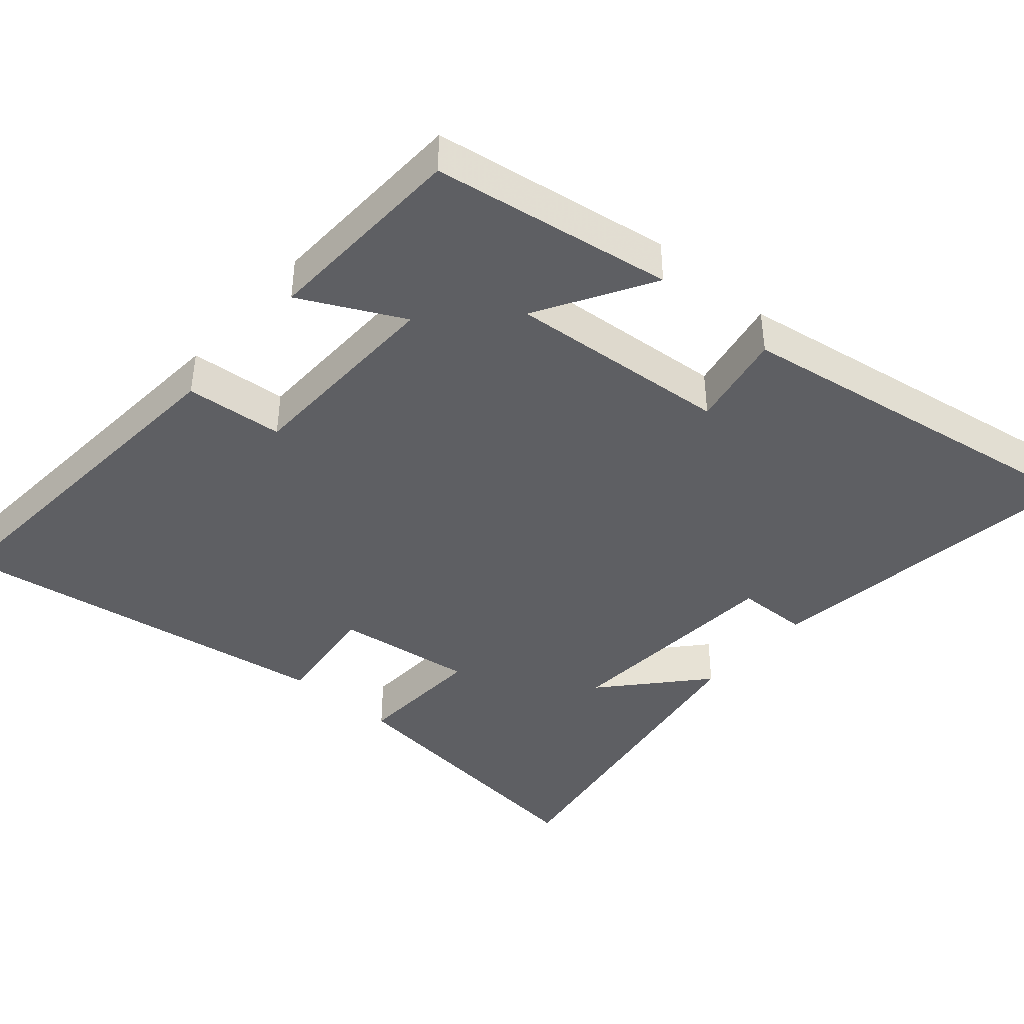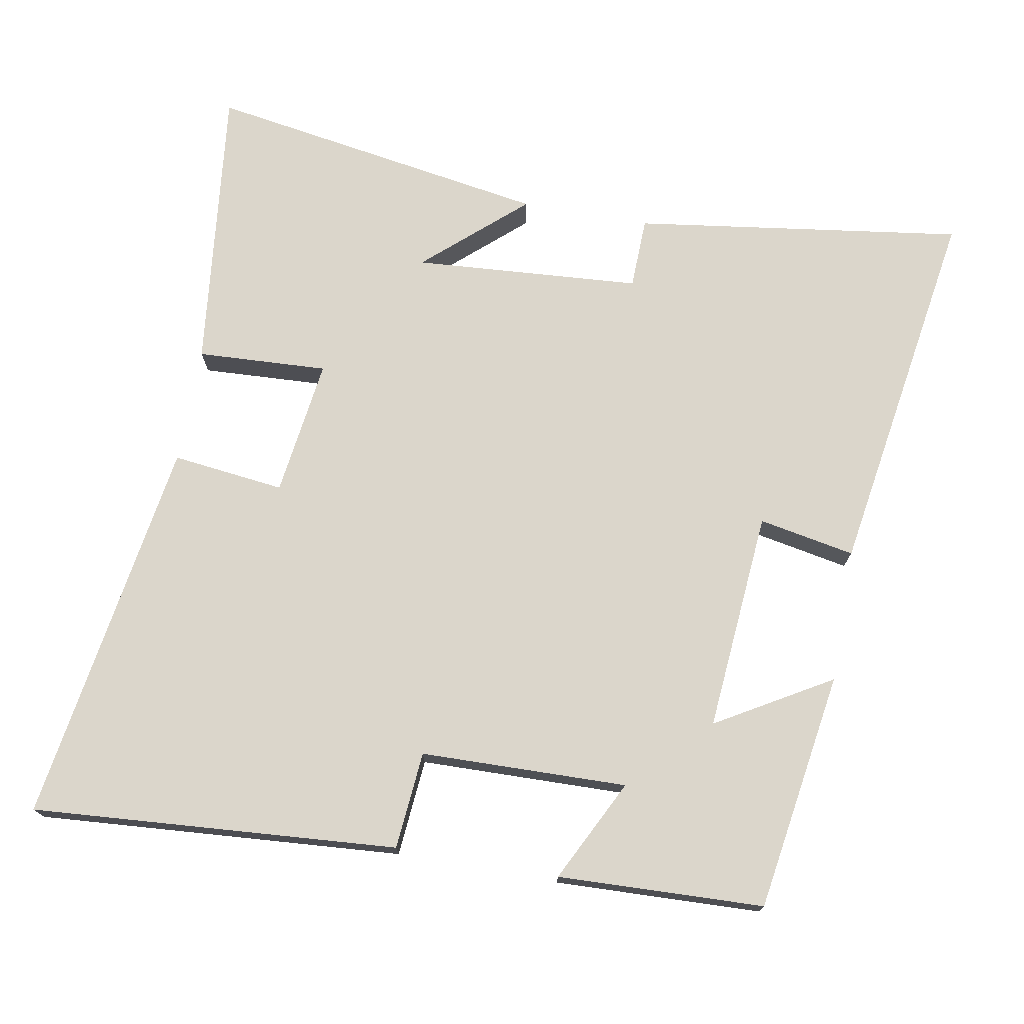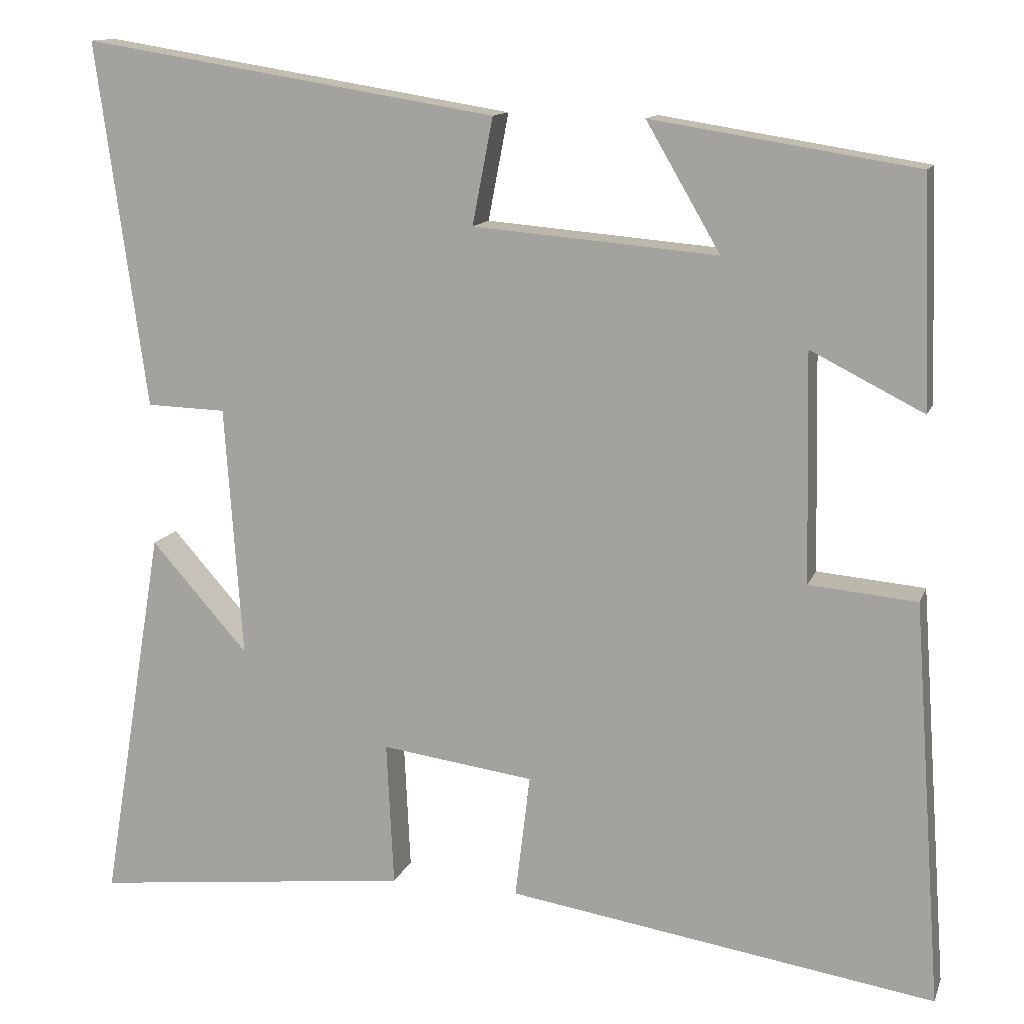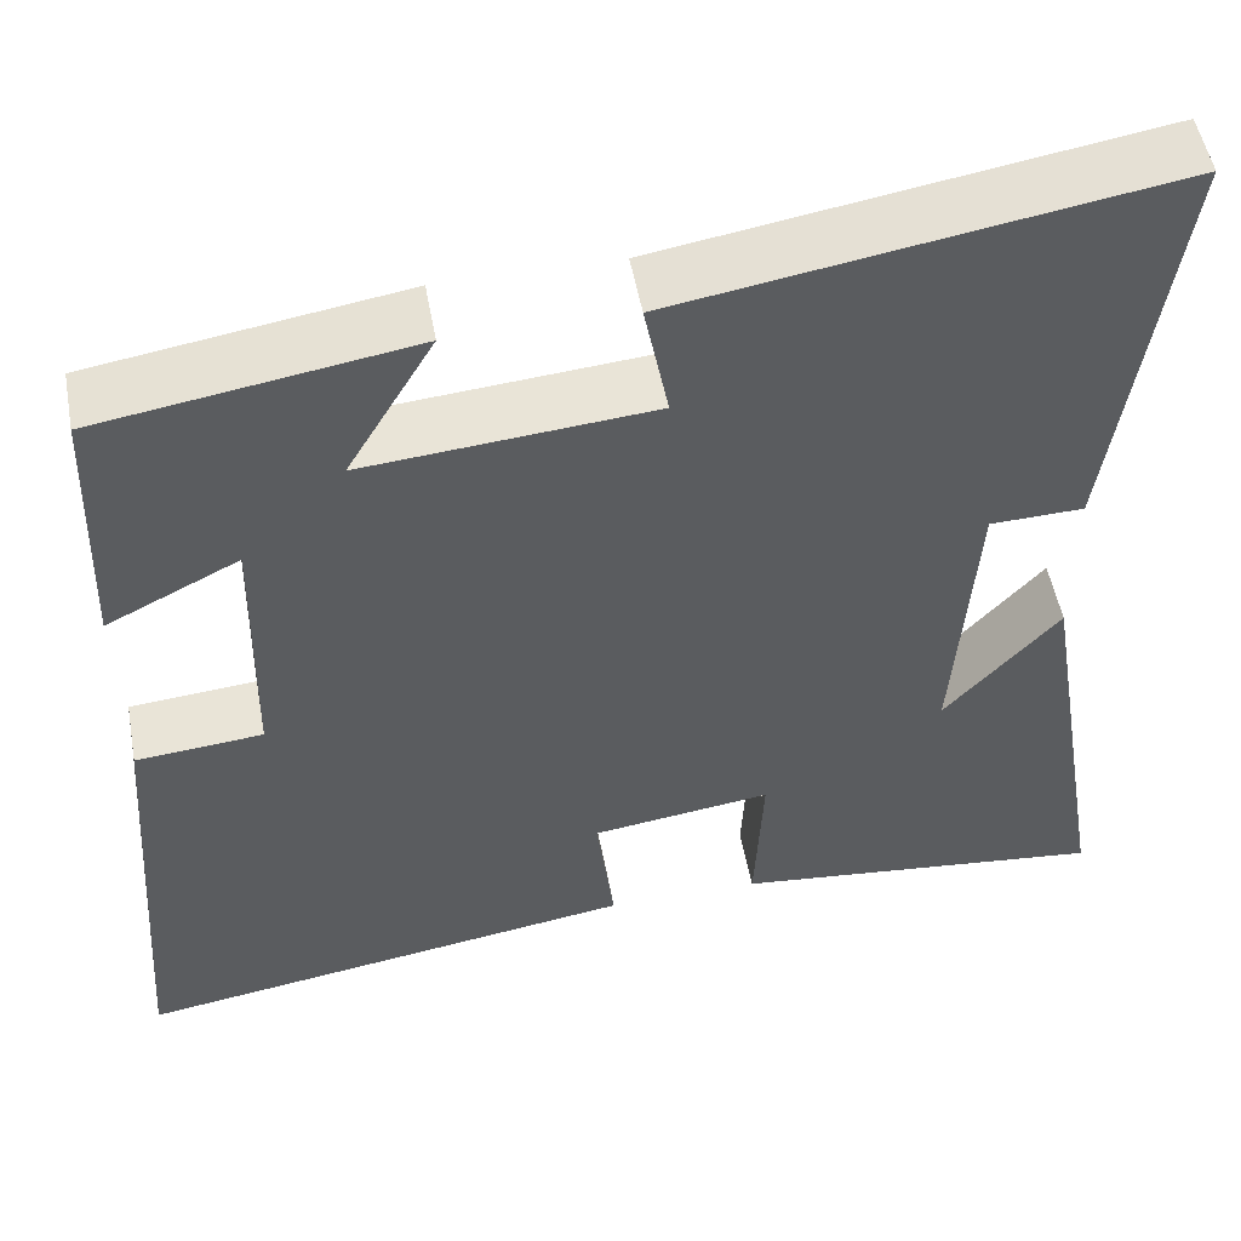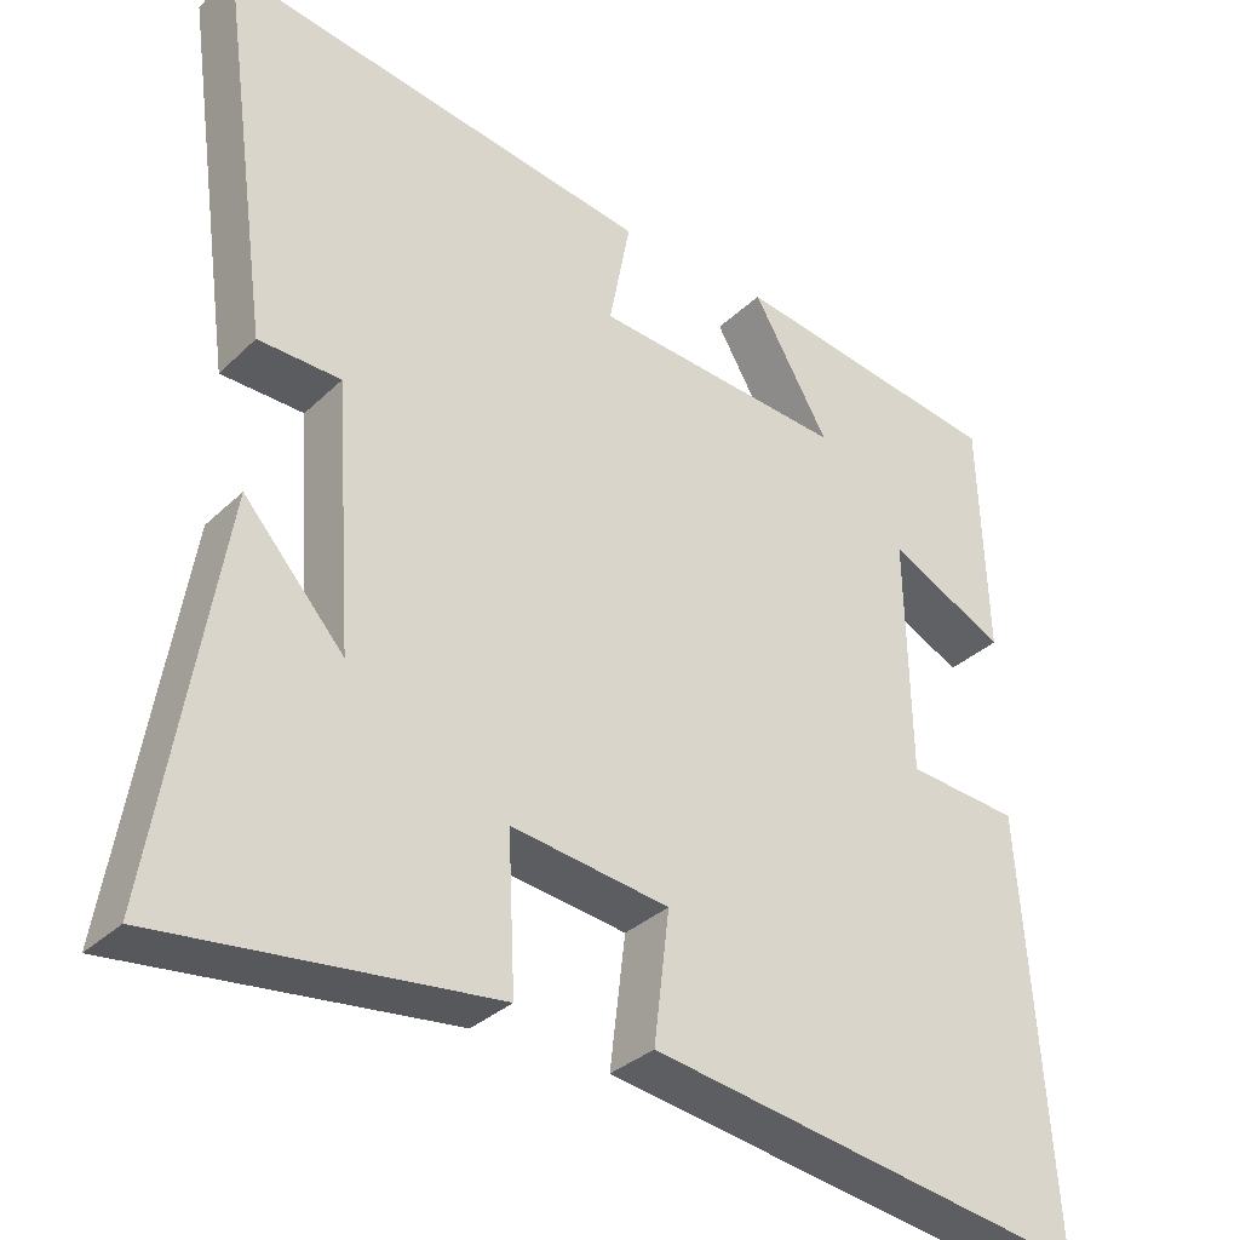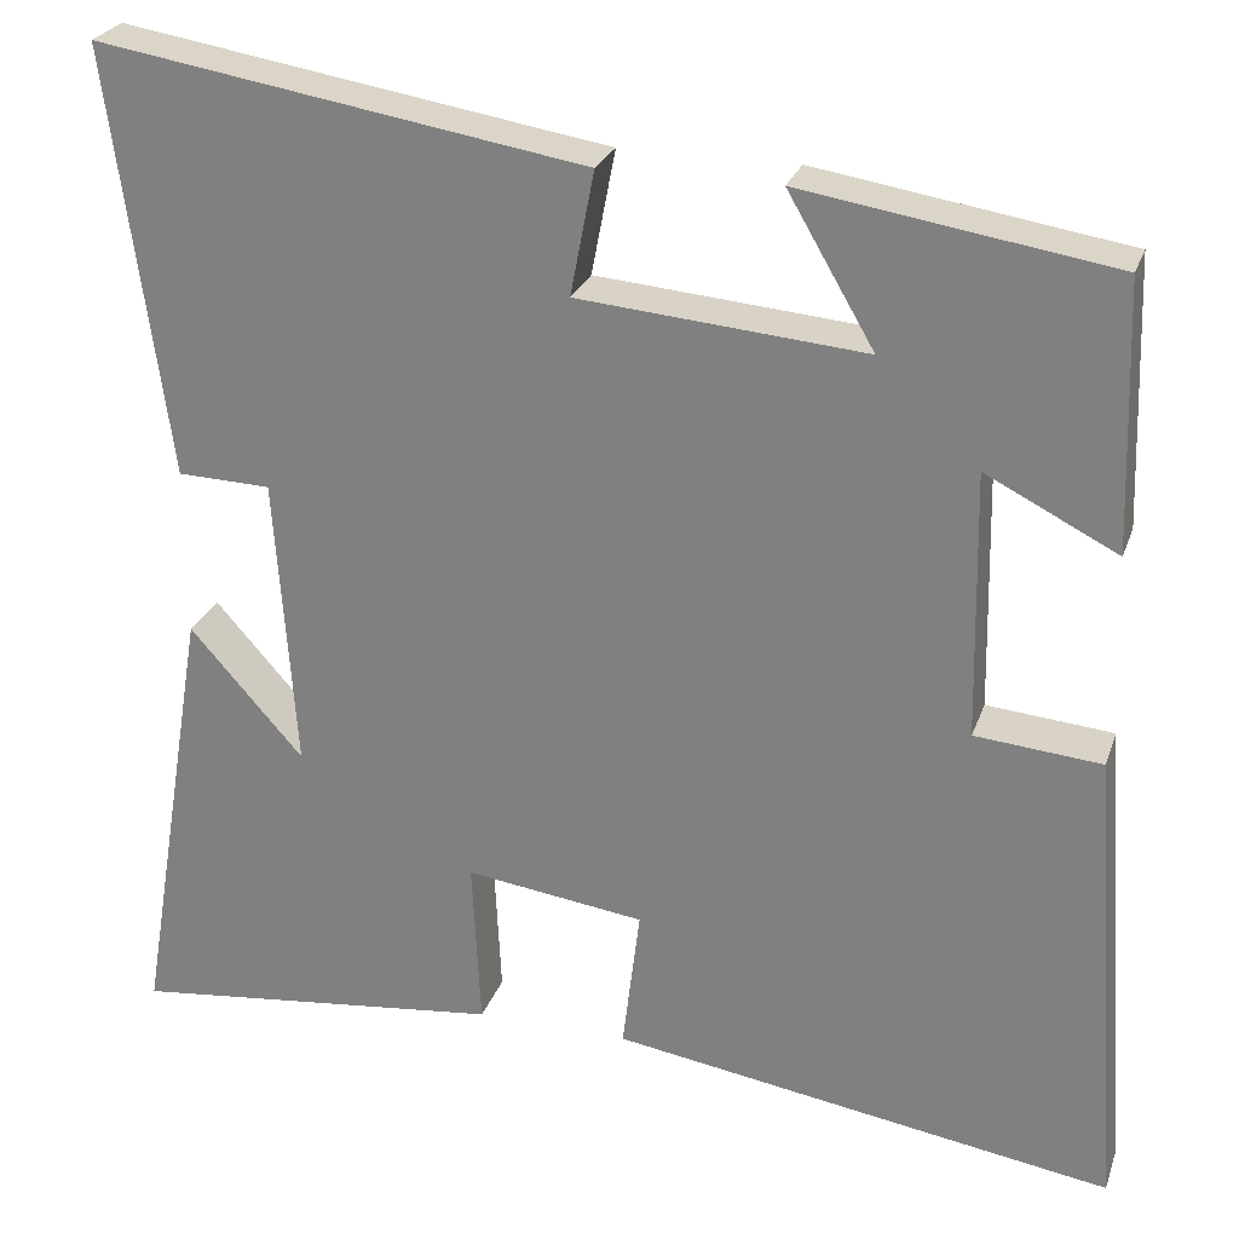
<metadata>
{"format":"obj","ext":"obj","renderer":"f3d","projection":"perspective","resolution":1024,"background":"white","views":[{"elev":-41.7,"azim":-41.1,"up":"+Y"},{"elev":73.5,"azim":-79.9,"up":"+Y"},{"elev":12.7,"azim":-164.2,"up":"+Z"},{"elev":52.4,"azim":-10.4,"up":"+Z"},{"elev":-33.0,"azim":142.3,"up":"+Z"},{"elev":25.9,"azim":-163.0,"up":"+Z"}]}
</metadata>
<code>
v 0.564 0.07 0.585
v 0.5 0.07 0.121
v 0.399 0.07 0.118
v 0.377 0.07 -0.202
v 0.5 0.07 -0.063
v 0.58 0.07 -0.546
v 0.173 0.07 -0.5
v 0.182 0.07 -0.316
v -0.012 0.07 -0.342
v 0.007 0.07 -0.5
v -0.537 0.07 -0.585
v -0.5 0.07 -0.072
v -0.363 0.07 -0.06
v -0.357 0.07 0.23
v -0.5 0.07 0.158
v -0.49 0.07 0.447
v -0.154 0.07 0.5
v -0.248 0.07 0.339
v 0.062 0.07 0.365
v 0.036 0.07 0.5
v 0.564 0 0.585
v 0.5 0 0.121
v 0.399 0 0.118
v 0.377 0 -0.202
v 0.5 0 -0.063
v 0.58 0 -0.546
v 0.173 0 -0.5
v 0.182 0 -0.316
v -0.012 0 -0.342
v 0.007 0 -0.5
v -0.537 0 -0.585
v -0.5 0 -0.072
v -0.363 0 -0.06
v -0.357 0 0.23
v -0.5 0 0.158
v -0.49 0 0.447
v -0.154 0 0.5
v -0.248 0 0.339
v 0.062 0 0.365
v 0.036 0 0.5
f 19 20 1 2
f 18 19 2 3
f 15 16 17 18
f 14 15 18
f 13 14 18 3
f 10 11 12 13
f 9 10 13
f 8 9 13 3
f 7 8 3 4
f 4 5 6 7
f 22 21 40 39
f 23 22 39 38
f 38 37 36 35
f 38 35 34
f 23 38 34 33
f 33 32 31 30
f 33 30 29
f 23 33 29 28
f 24 23 28 27
f 27 26 25 24
f 1 21 22 2
f 2 22 23 3
f 3 23 24 4
f 4 24 25 5
f 5 25 26 6
f 6 26 27 7
f 7 27 28 8
f 8 28 29 9
f 9 29 30 10
f 10 30 31 11
f 11 31 32 12
f 12 32 33 13
f 13 33 34 14
f 14 34 35 15
f 15 35 36 16
f 16 36 37 17
f 17 37 38 18
f 18 38 39 19
f 19 39 40 20
f 20 40 21 1

</code>
